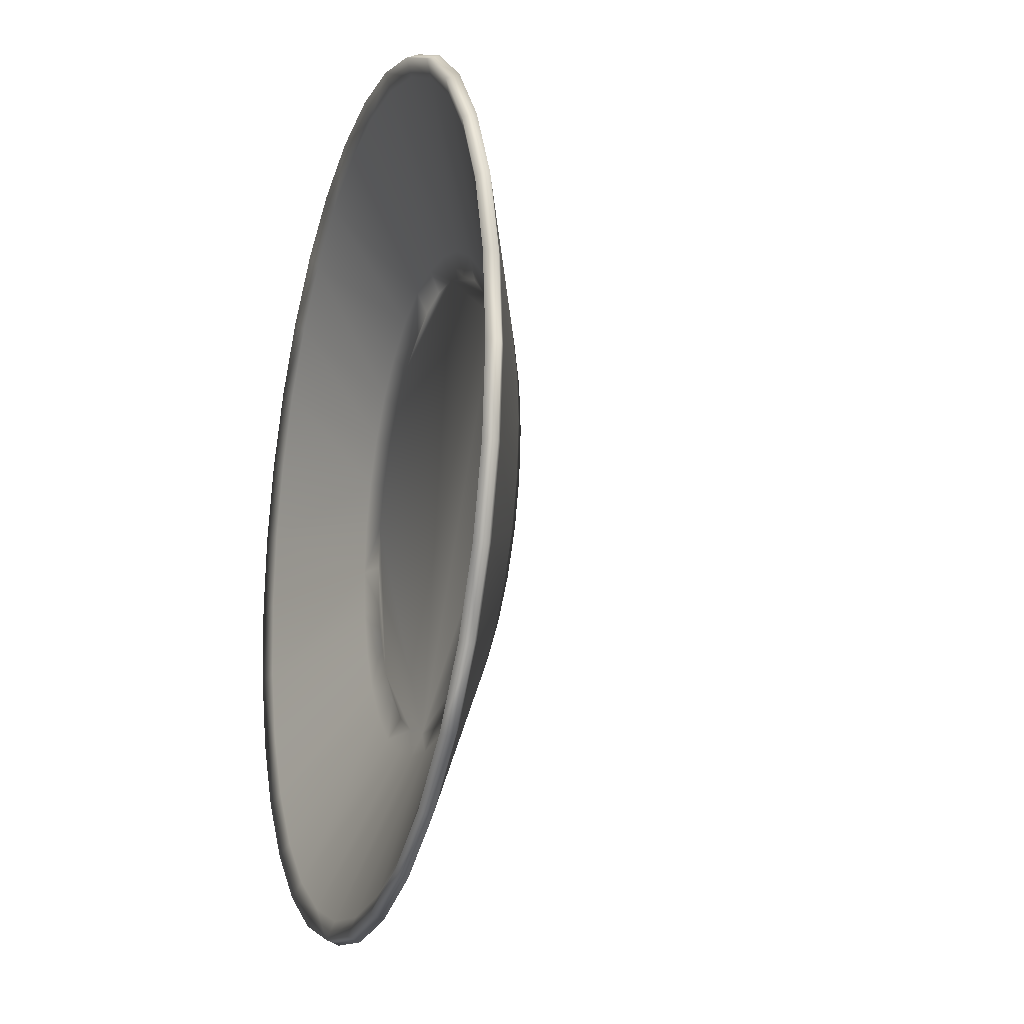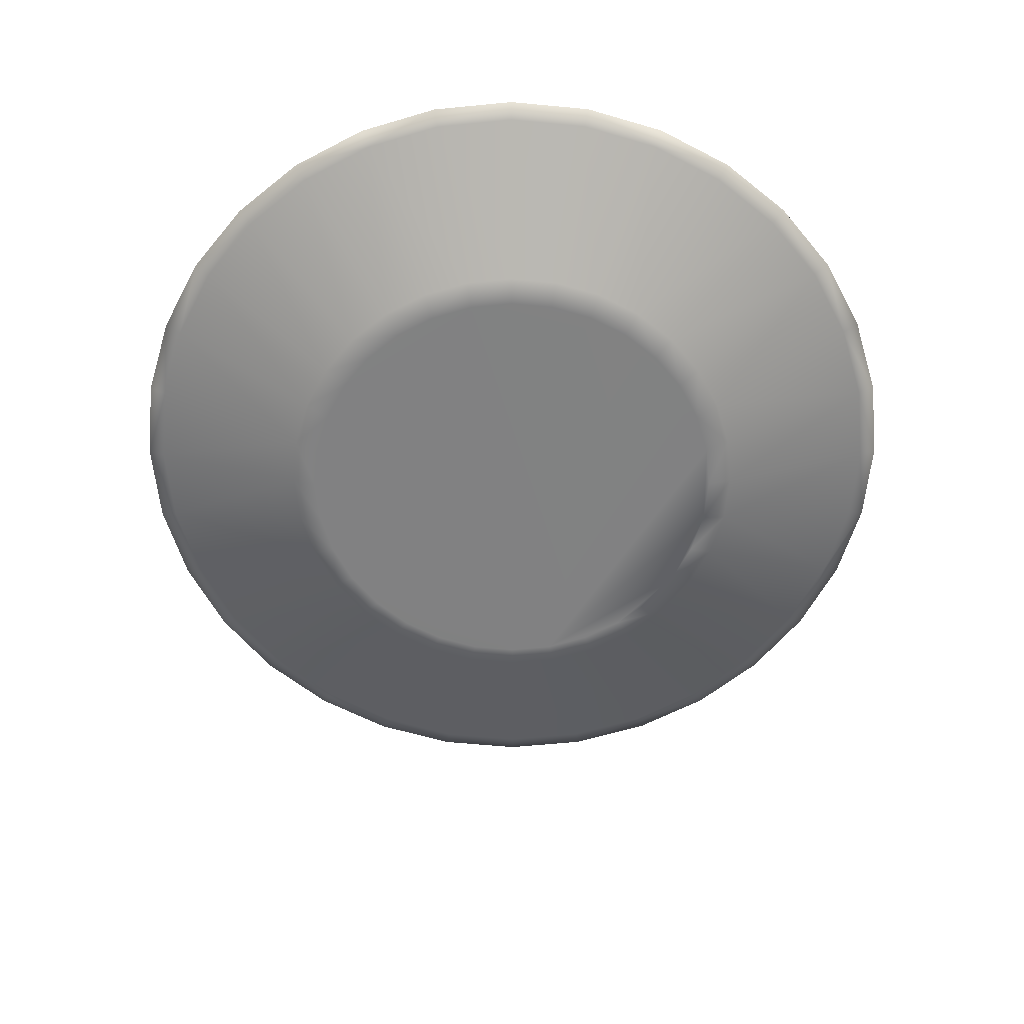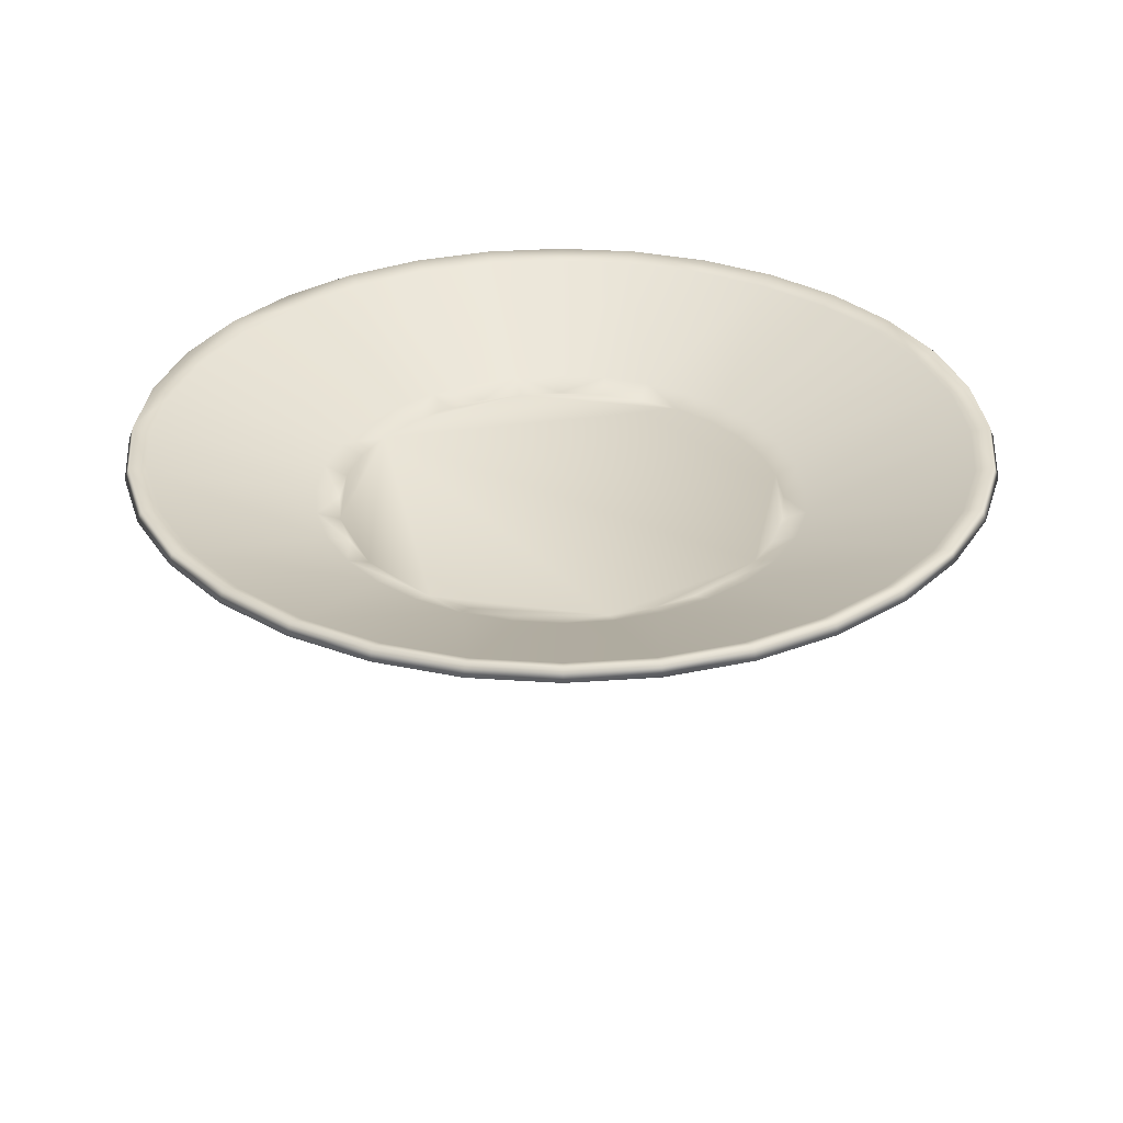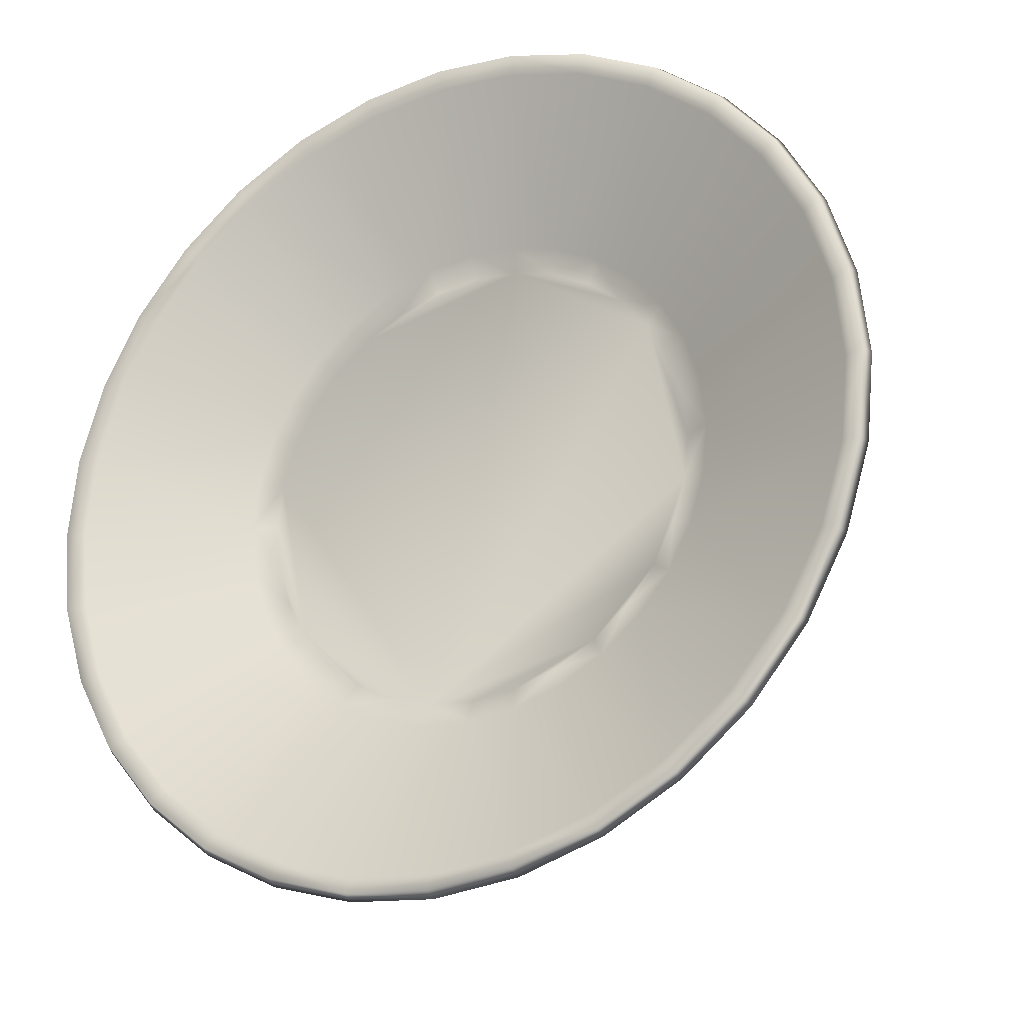
<metadata>
{"format":"obj","ext":"obj","renderer":"f3d","projection":"perspective","resolution":1024,"background":"white","views":[{"elev":-18.1,"azim":72.3,"up":"+Y"},{"elev":-60.5,"azim":22.6,"up":"+Z"},{"elev":31.8,"azim":112.3,"up":"+Z"},{"elev":-24.8,"azim":27.8,"up":"+Y"}]}
</metadata>
<code>
o BodymeshMicrowaveC2_0_GeomSubset_3
v -4.1e-05 -0.008155 -0.1872
v -3.1e-05 -0.008155 -0.1872
v -4.1e-05 -0.008145 -0.1872
v -3.1e-05 -0.008145 -0.1872
v -0.03456 0.1361 -0.09633
v -0.05913 0.1386 -0.09633
v -0.05913 0.08205 -0.1192
v -0.05913 0.144 -0.09415
v -0.04559 0.08072 -0.1192
v -0.03351 0.1414 -0.09415
v -0.03257 0.07677 -0.1192
v -0.008874 0.134 -0.09415
v -0.02057 0.07035 -0.1192
v 0.01383 0.1218 -0.09415
v -0.01005 0.06172 -0.1192
v 0.03373 0.1055 -0.09415
v -0.001419 0.05121 -0.1192
v 0.05006 0.0856 -0.09415
v 0.004995 0.0392 -0.1192
v 0.0622 0.0629 -0.09415
v 0.008945 0.02618 -0.1192
v 0.06967 0.03826 -0.09415
v 0.01028 0.01264 -0.1192
v 0.07219 0.01264 -0.09415
v 0.008945 -0.000896 -0.1192
v 0.06967 -0.01297 -0.09415
v 0.004995 -0.01392 -0.1192
v 0.0622 -0.03761 -0.09415
v -0.001419 -0.02592 -0.1192
v 0.05006 -0.06031 -0.09415
v -0.01005 -0.03643 -0.1192
v 0.03373 -0.08021 -0.09415
v -0.02057 -0.04506 -0.1192
v 0.01383 -0.09654 -0.09415
v -0.03257 -0.05148 -0.1192
v -0.008874 -0.1087 -0.09415
v -0.04559 -0.05543 -0.1192
v -0.03351 -0.1162 -0.09415
v -0.05913 -0.05676 -0.1192
v -0.05913 -0.1187 -0.09415
v -0.07267 -0.05543 -0.1192
v -0.08475 -0.1162 -0.09415
v -0.08569 -0.05148 -0.1192
v -0.1094 -0.1087 -0.09415
v -0.09769 -0.04506 -0.1192
v -0.1321 -0.09654 -0.09415
v -0.1082 -0.03643 -0.1192
v -0.152 -0.08021 -0.09415
v -0.1168 -0.02592 -0.1192
v -0.1683 -0.06031 -0.09415
v -0.1233 -0.01392 -0.1192
v -0.1805 -0.03761 -0.09415
v -0.1272 -0.000896 -0.1192
v -0.1879 -0.01297 -0.09415
v -0.1285 0.01264 -0.1192
v -0.1904 0.01264 -0.09415
v -0.1272 0.02618 -0.1192
v -0.1879 0.03826 -0.09415
v -0.1233 0.03921 -0.1192
v -0.1805 0.0629 -0.09415
v -0.1168 0.05121 -0.1192
v -0.1683 0.0856 -0.09415
v -0.1082 0.06172 -0.1192
v -0.152 0.1055 -0.09415
v -0.09769 0.07035 -0.1192
v -0.1321 0.1218 -0.09415
v -0.08569 0.07677 -0.1192
v -0.1094 0.134 -0.09415
v -0.07267 0.08072 -0.1192
v -0.08475 0.1414 -0.09415
v -0.01094 0.129 -0.09633
v 0.01083 0.1173 -0.09633
v 0.02991 0.1017 -0.09633
v 0.04557 0.0826 -0.09633
v 0.05721 0.06083 -0.09633
v 0.06437 0.03721 -0.09633
v 0.06679 0.01264 -0.09633
v 0.06437 -0.01192 -0.09633
v 0.05721 -0.03554 -0.09633
v 0.04557 -0.05731 -0.09633
v 0.02991 -0.0764 -0.09633
v 0.01083 -0.09205 -0.09633
v -0.01094 -0.1037 -0.09633
v -0.03456 -0.1109 -0.09633
v -0.05913 -0.1133 -0.09633
v -0.08369 -0.1109 -0.09633
v -0.1073 -0.1037 -0.09633
v -0.1291 -0.09205 -0.09633
v -0.1482 -0.0764 -0.09633
v -0.1638 -0.05731 -0.09633
v -0.1755 -0.03554 -0.09633
v -0.1826 -0.01192 -0.09633
v -0.185 0.01264 -0.09633
v -0.1826 0.03721 -0.09633
v -0.1755 0.06083 -0.09633
v -0.1638 0.0826 -0.09633
v -0.1482 0.1017 -0.09633
v -0.1291 0.1173 -0.09633
v -0.1073 0.129 -0.09633
v -0.08369 0.1361 -0.09633
v -0.04409 0.08826 -0.1161
v -0.02962 0.08388 -0.1161
v -0.01629 0.07675 -0.1161
v -0.00461 0.06716 -0.1161
v 0.004979 0.05548 -0.1161
v 0.0121 0.04215 -0.1161
v 0.01649 0.02769 -0.1161
v 0.01797 0.01264 -0.1161
v 0.01649 -0.002397 -0.1161
v 0.0121 -0.01686 -0.1161
v 0.004979 -0.03019 -0.1161
v -0.00461 -0.04187 -0.1161
v -0.01629 -0.05146 -0.1161
v -0.02962 -0.05859 -0.1161
v -0.04409 -0.06297 -0.1161
v -0.05913 -0.06446 -0.1161
v -0.07417 -0.06297 -0.1161
v -0.08863 -0.05859 -0.1161
v -0.102 -0.05146 -0.1161
v -0.1136 -0.04187 -0.1161
v -0.1232 -0.03019 -0.1161
v -0.1304 -0.01686 -0.1161
v -0.1347 -0.002397 -0.1161
v -0.1362 0.01264 -0.1161
v -0.1347 0.02769 -0.1161
v -0.1304 0.04215 -0.1161
v -0.1232 0.05548 -0.1161
v -0.1136 0.06716 -0.1161
v -0.102 0.07675 -0.1161
v -0.08863 0.08388 -0.1161
v -0.05913 0.08975 -0.1161
v -0.07417 0.08826 -0.1161
v -0.02104 0.06965 -0.1152
v -0.01065 0.06113 -0.1152
v -0.005667 0.06611 -0.1124
v -0.01712 0.07551 -0.1124
v -0.04438 0.0868 -0.1124
v -0.03019 0.08249 -0.1124
v -0.01151 0.1276 -0.09263
v -0.03485 0.1347 -0.09263
v -0.05913 0.1371 -0.09263
v -0.0338 0.14 -0.09045
v -0.05913 0.1425 -0.09045
v -0.03289 0.07599 -0.1152
v 0.009999 0.1161 -0.09263
v -0.009446 0.1326 -0.09045
v -0.002119 0.05074 -0.1152
v 0.004217 0.03888 -0.1152
v 0.01072 0.04158 -0.1124
v 0.003735 0.05465 -0.1124
v 0.02885 0.1006 -0.09263
v 0.013 0.1206 -0.09045
v 0.008119 0.02602 -0.1152
v 0.01502 0.02739 -0.1124
v 0.04433 0.08177 -0.09263
v 0.03267 0.1044 -0.09045
v 0.009436 0.01264 -0.1152
v 0.01648 0.01264 -0.1124
v 0.05583 0.06026 -0.09263
v 0.04882 0.08477 -0.09045
v 0.008119 -0.000731 -0.1152
v 0.01502 -0.002105 -0.1124
v 0.06291 0.03692 -0.09263
v 0.06081 0.06233 -0.09045
v 0.004217 -0.01359 -0.1152
v 0.01072 -0.01629 -0.1124
v 0.0653 0.01264 -0.09263
v 0.0682 0.03797 -0.09045
v -0.002119 -0.02545 -0.1152
v 0.003735 -0.02936 -0.1124
v 0.06291 -0.01163 -0.09263
v 0.0707 0.01264 -0.09045
v -0.01065 -0.03584 -0.1152
v -0.005667 -0.04082 -0.1124
v 0.05583 -0.03497 -0.09263
v 0.0682 -0.01268 -0.09045
v -0.02104 -0.04436 -0.1152
v -0.01712 -0.05022 -0.1124
v 0.04433 -0.05648 -0.09263
v 0.06081 -0.03704 -0.09045
v -0.03289 -0.0507 -0.1152
v -0.03019 -0.0572 -0.1124
v 0.02885 -0.07534 -0.09263
v 0.04882 -0.05948 -0.09045
v -0.04575 -0.0546 -0.1152
v -0.04438 -0.06151 -0.1124
v 0.009999 -0.09081 -0.09263
v 0.03267 -0.07916 -0.09045
v -0.05913 -0.05592 -0.1152
v -0.05913 -0.06296 -0.1124
v -0.01151 -0.1023 -0.09263
v 0.013 -0.0953 -0.09045
v -0.0725 -0.0546 -0.1152
v -0.07388 -0.06151 -0.1124
v -0.03485 -0.1094 -0.09263
v -0.009446 -0.1073 -0.09045
v -0.08537 -0.0507 -0.1152
v -0.08806 -0.0572 -0.1124
v -0.05913 -0.1118 -0.09263
v -0.0338 -0.1147 -0.09045
v -0.09722 -0.04436 -0.1152
v -0.1011 -0.05022 -0.1124
v -0.0834 -0.1094 -0.09263
v -0.05913 -0.1172 -0.09045
v -0.1076 -0.03584 -0.1152
v -0.1126 -0.04082 -0.1124
v -0.1067 -0.1023 -0.09263
v -0.08446 -0.1147 -0.09045
v -0.1161 -0.02545 -0.1152
v -0.122 -0.02936 -0.1124
v -0.1283 -0.09081 -0.09263
v -0.1088 -0.1073 -0.09045
v -0.1225 -0.01359 -0.1152
v -0.129 -0.01629 -0.1124
v -0.1471 -0.07534 -0.09263
v -0.1313 -0.0953 -0.09045
v -0.1264 -0.000731 -0.1152
v -0.1333 -0.002105 -0.1124
v -0.1626 -0.05648 -0.09263
v -0.1509 -0.07916 -0.09045
v -0.1277 0.01264 -0.1152
v -0.1347 0.01264 -0.1124
v -0.1741 -0.03497 -0.09263
v -0.1671 -0.05948 -0.09045
v -0.1264 0.02602 -0.1152
v -0.1333 0.02739 -0.1124
v -0.1812 -0.01163 -0.09263
v -0.1791 -0.03704 -0.09045
v -0.1225 0.03888 -0.1152
v -0.129 0.04158 -0.1124
v -0.1836 0.01264 -0.09263
v -0.1865 -0.01268 -0.09045
v -0.1161 0.05074 -0.1152
v -0.122 0.05465 -0.1124
v -0.1812 0.03692 -0.09263
v -0.189 0.01264 -0.09045
v -0.1076 0.06113 -0.1152
v -0.1126 0.06611 -0.1124
v -0.1741 0.06026 -0.09263
v -0.1865 0.03797 -0.09045
v -0.09722 0.06965 -0.1152
v -0.1011 0.07551 -0.1124
v -0.1626 0.08177 -0.09263
v -0.1791 0.06233 -0.09045
v -0.08537 0.07599 -0.1152
v -0.08806 0.08249 -0.1124
v -0.1471 0.1006 -0.09263
v -0.1671 0.08477 -0.09045
v -0.0725 0.07989 -0.1152
v -0.07388 0.0868 -0.1124
v -0.1283 0.1161 -0.09263
v -0.1509 0.1044 -0.09045
v -0.05913 0.08121 -0.1152
v -0.05913 0.08825 -0.1124
v -0.1067 0.1276 -0.09263
v -0.1313 0.1206 -0.09045
v -0.04575 0.07989 -0.1152
v -0.0834 0.1347 -0.09263
v -0.1088 0.1326 -0.09045
v -0.08446 0.14 -0.09045
f 2 3 1
f 13 104 15
f 101 71 102
f 6 10 5
f 11 103 13
f 102 72 103
f 10 71 5
f 17 106 19
f 72 104 103
f 12 72 71
f 19 107 21
f 73 105 104
f 14 73 72
f 107 23 21
f 105 75 106
f 73 18 74
f 23 109 25
f 106 76 107
f 18 75 74
f 25 110 27
f 76 108 107
f 20 76 75
f 27 111 29
f 108 78 109
f 22 77 76
f 111 31 29
f 78 110 109
f 77 26 78
f 112 33 31
f 79 111 110
f 78 28 79
f 113 35 33
f 111 81 112
f 79 30 80
f 114 37 35
f 112 82 113
f 30 81 80
f 115 39 37
f 113 83 114
f 81 34 82
f 39 117 41
f 114 84 115
f 82 36 83
f 41 118 43
f 115 85 116
f 36 84 83
f 43 119 45
f 85 117 116
f 38 85 84
f 45 120 47
f 86 118 117
f 85 42 86
f 47 121 49
f 87 119 118
f 86 44 87
f 121 51 49
f 88 120 119
f 87 46 88
f 122 53 51
f 89 121 120
f 46 89 88
f 123 55 53
f 121 91 122
f 48 90 89
f 55 125 57
f 122 92 123
f 90 52 91
f 57 126 59
f 92 124 123
f 91 54 92
f 59 127 61
f 93 125 124
f 54 93 92
f 61 128 63
f 94 126 125
f 93 58 94
f 63 129 65
f 95 127 126
f 58 95 94
f 129 67 65
f 127 97 128
f 60 96 95
f 67 132 69
f 97 129 128
f 96 64 97
f 132 7 69
f 129 99 130
f 97 66 98
f 7 101 9
f 130 100 132
f 98 68 99
f 132 6 131
f 99 70 100
f 15 105 17
f 6 101 131
f 70 6 100
f 45 53 69
f 9 102 11
f 134 136 133
f 138 140 137
f 141 142 143
f 144 136 138
f 138 145 139
f 139 142 140
f 147 149 150
f 135 145 136
f 145 146 139
f 148 154 149
f 135 155 151
f 151 152 145
f 153 158 154
f 149 155 150
f 155 156 151
f 161 158 157
f 149 163 159
f 159 160 155
f 165 162 161
f 158 163 154
f 163 164 159
f 165 170 166
f 158 171 167
f 167 168 163
f 173 170 169
f 166 171 162
f 171 172 167
f 173 178 174
f 166 179 175
f 175 176 171
f 181 178 177
f 174 179 170
f 175 184 180
f 181 186 182
f 174 187 183
f 179 188 184
f 185 190 186
f 182 187 178
f 183 192 188
f 193 190 189
f 186 191 182
f 187 196 192
f 197 194 193
f 190 195 186
f 195 196 191
f 197 202 198
f 190 203 199
f 199 200 195
f 205 202 201
f 194 207 203
f 199 208 204
f 205 210 206
f 198 211 207
f 207 208 203
f 213 210 209
f 206 211 202
f 207 216 212
f 213 218 214
f 206 219 215
f 211 220 216
f 217 222 218
f 214 219 210
f 215 224 220
f 225 222 221
f 214 227 223
f 223 224 219
f 229 226 225
f 222 227 218
f 223 232 228
f 233 230 229
f 222 235 231
f 231 232 227
f 237 234 233
f 230 235 226
f 231 240 236
f 241 238 237
f 230 243 239
f 235 244 240
f 245 242 241
f 234 247 243
f 239 248 244
f 245 250 246
f 238 251 247
f 247 248 243
f 249 254 250
f 246 251 242
f 251 252 247
f 257 254 253
f 250 255 246
f 251 259 256
f 250 141 258
f 255 260 259
f 134 150 135
f 254 140 141
f 141 260 258
f 147 257 193
f 144 137 257
f 70 259 260
f 54 228 232
f 36 200 38
f 22 164 168
f 58 244 60
f 42 212 44
f 28 176 180
f 12 142 146
f 8 260 143
f 66 252 256
f 48 224 50
f 32 192 34
f 18 156 160
f 56 232 236
f 40 200 204
f 24 168 172
f 60 248 62
f 44 216 46
f 30 180 184
f 12 152 14
f 68 256 259
f 50 228 52
f 34 196 36
f 20 160 164
f 8 142 10
f 56 240 58
f 40 208 42
f 26 172 176
f 64 248 252
f 46 220 48
f 30 188 32
f 16 152 156
f 2 4 3
f 13 103 104
f 101 5 71
f 6 8 10
f 11 102 103
f 102 71 72
f 10 12 71
f 17 105 106
f 72 73 104
f 12 14 72
f 19 106 107
f 73 74 105
f 14 16 73
f 107 108 23
f 105 74 75
f 73 16 18
f 23 108 109
f 106 75 76
f 18 20 75
f 25 109 110
f 76 77 108
f 20 22 76
f 27 110 111
f 108 77 78
f 22 24 77
f 111 112 31
f 78 79 110
f 77 24 26
f 112 113 33
f 79 80 111
f 78 26 28
f 113 114 35
f 111 80 81
f 79 28 30
f 114 115 37
f 112 81 82
f 30 32 81
f 115 116 39
f 113 82 83
f 81 32 34
f 39 116 117
f 114 83 84
f 82 34 36
f 41 117 118
f 115 84 85
f 36 38 84
f 43 118 119
f 85 86 117
f 38 40 85
f 45 119 120
f 86 87 118
f 85 40 42
f 47 120 121
f 87 88 119
f 86 42 44
f 121 122 51
f 88 89 120
f 87 44 46
f 122 123 53
f 89 90 121
f 46 48 89
f 123 124 55
f 121 90 91
f 48 50 90
f 55 124 125
f 122 91 92
f 90 50 52
f 57 125 126
f 92 93 124
f 91 52 54
f 59 126 127
f 93 94 125
f 54 56 93
f 61 127 128
f 94 95 126
f 93 56 58
f 63 128 129
f 95 96 127
f 58 60 95
f 129 130 67
f 127 96 97
f 60 62 96
f 67 130 132
f 97 98 129
f 96 62 64
f 132 131 7
f 129 98 99
f 97 64 66
f 7 131 101
f 130 99 100
f 98 66 68
f 132 100 6
f 99 68 70
f 15 104 105
f 6 5 101
f 70 8 6
f 69 7 9
f 9 11 13
f 13 15 17
f 17 19 21
f 21 23 29
f 23 25 29
f 25 27 29
f 29 31 33
f 33 35 37
f 37 39 45
f 39 41 45
f 41 43 45
f 45 47 49
f 49 51 53
f 53 55 57
f 57 59 61
f 61 63 65
f 65 67 69
f 69 9 13
f 13 17 69
f 17 21 69
f 29 33 37
f 45 49 53
f 53 57 69
f 57 61 69
f 61 65 69
f 21 29 69
f 29 37 69
f 37 45 69
f 9 101 102
f 134 135 136
f 138 139 140
f 141 140 142
f 144 133 136
f 138 136 145
f 139 146 142
f 147 148 149
f 135 151 145
f 145 152 146
f 148 153 154
f 135 150 155
f 151 156 152
f 153 157 158
f 149 159 155
f 155 160 156
f 161 162 158
f 149 154 163
f 159 164 160
f 165 166 162
f 158 167 163
f 163 168 164
f 165 169 170
f 158 162 171
f 167 172 168
f 173 174 170
f 166 175 171
f 171 176 172
f 173 177 178
f 166 170 179
f 175 180 176
f 181 182 178
f 174 183 179
f 175 179 184
f 181 185 186
f 174 178 187
f 179 183 188
f 185 189 190
f 182 191 187
f 183 187 192
f 193 194 190
f 186 195 191
f 187 191 196
f 197 198 194
f 190 199 195
f 195 200 196
f 197 201 202
f 190 194 203
f 199 204 200
f 205 206 202
f 194 198 207
f 199 203 208
f 205 209 210
f 198 202 211
f 207 212 208
f 213 214 210
f 206 215 211
f 207 211 216
f 213 217 218
f 206 210 219
f 211 215 220
f 217 221 222
f 214 223 219
f 215 219 224
f 225 226 222
f 214 218 227
f 223 228 224
f 229 230 226
f 222 231 227
f 223 227 232
f 233 234 230
f 222 226 235
f 231 236 232
f 237 238 234
f 230 239 235
f 231 235 240
f 241 242 238
f 230 234 243
f 235 239 244
f 245 246 242
f 234 238 247
f 239 243 248
f 245 249 250
f 238 242 251
f 247 252 248
f 249 253 254
f 246 255 251
f 251 256 252
f 257 137 254
f 250 258 255
f 251 255 259
f 250 254 141
f 255 258 260
f 134 147 150
f 254 137 140
f 141 143 260
f 257 253 241
f 253 249 241
f 249 245 241
f 241 237 233
f 233 229 241
f 229 225 241
f 225 221 209
f 221 217 209
f 217 213 209
f 209 205 201
f 201 197 209
f 197 193 209
f 193 189 177
f 189 185 177
f 185 181 177
f 177 173 169
f 169 165 161
f 161 157 147
f 157 153 147
f 153 148 147
f 147 134 257
f 134 133 257
f 133 144 257
f 177 169 193
f 169 161 193
f 257 241 193
f 241 225 193
f 225 209 193
f 161 147 193
f 144 138 137
f 70 68 259
f 54 52 228
f 36 196 200
f 22 20 164
f 58 240 244
f 42 208 212
f 28 26 176
f 12 10 142
f 8 70 260
f 66 64 252
f 48 220 224
f 32 188 192
f 18 16 156
f 56 54 232
f 40 38 200
f 24 22 168
f 60 244 248
f 44 212 216
f 30 28 180
f 12 146 152
f 68 66 256
f 50 224 228
f 34 192 196
f 20 18 160
f 8 143 142
f 56 236 240
f 40 204 208
f 26 24 172
f 64 62 248
f 46 216 220
f 30 184 188
f 16 14 152

</code>
